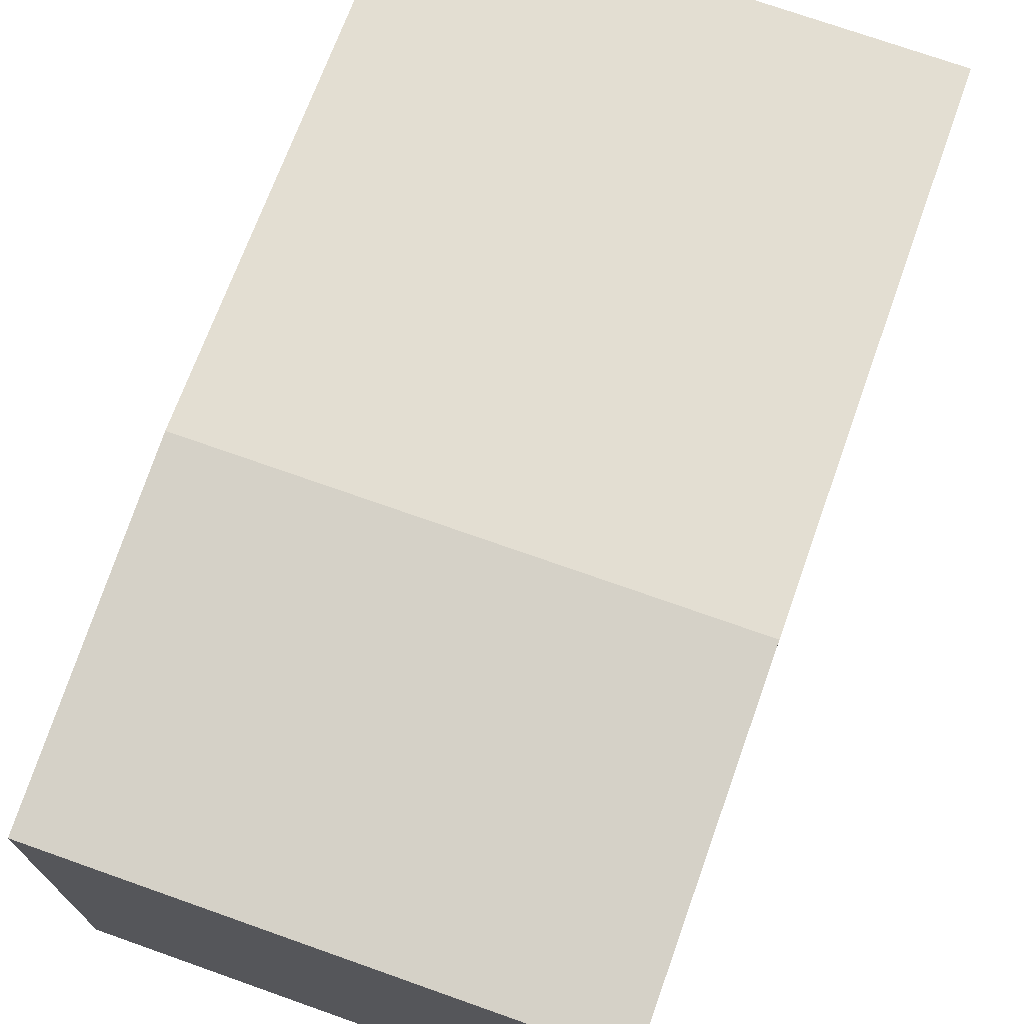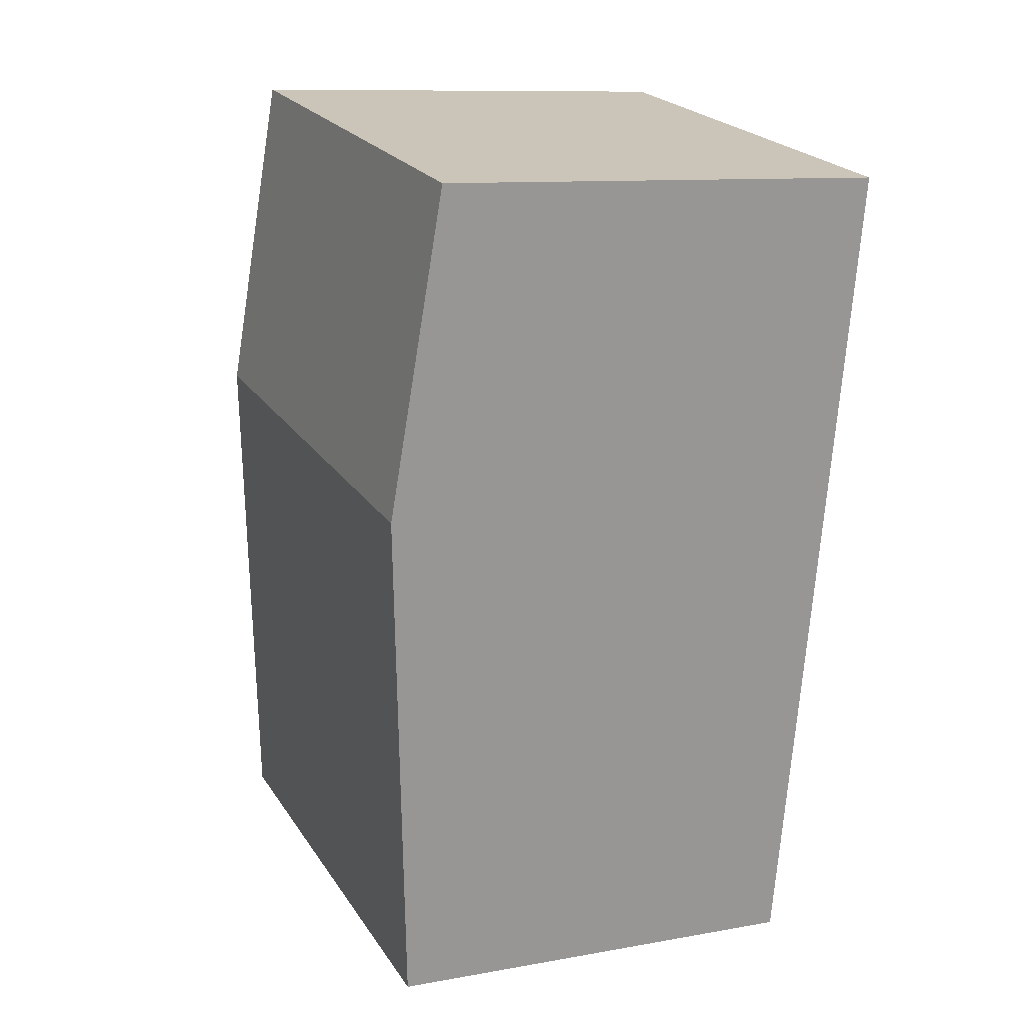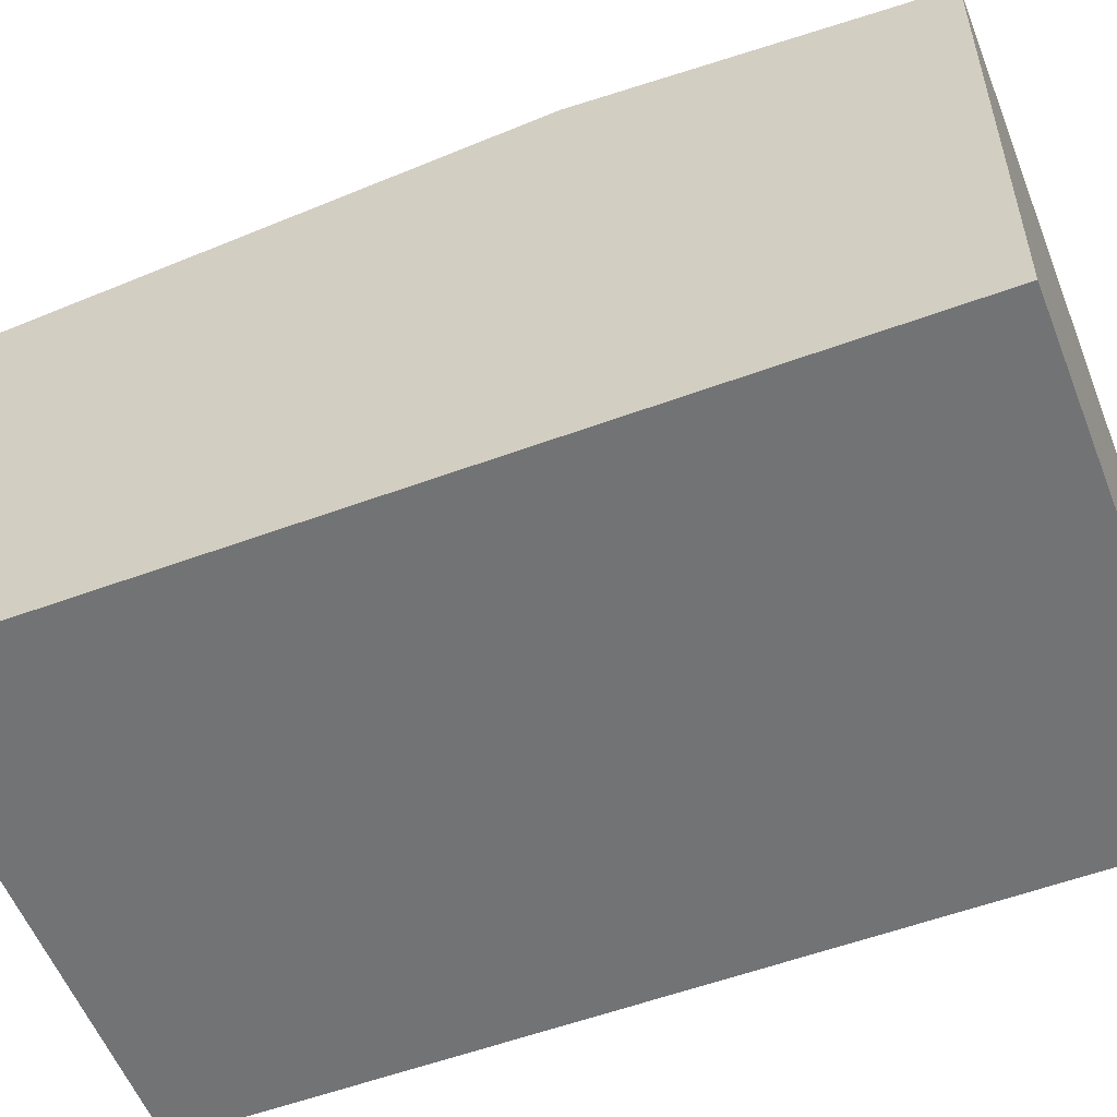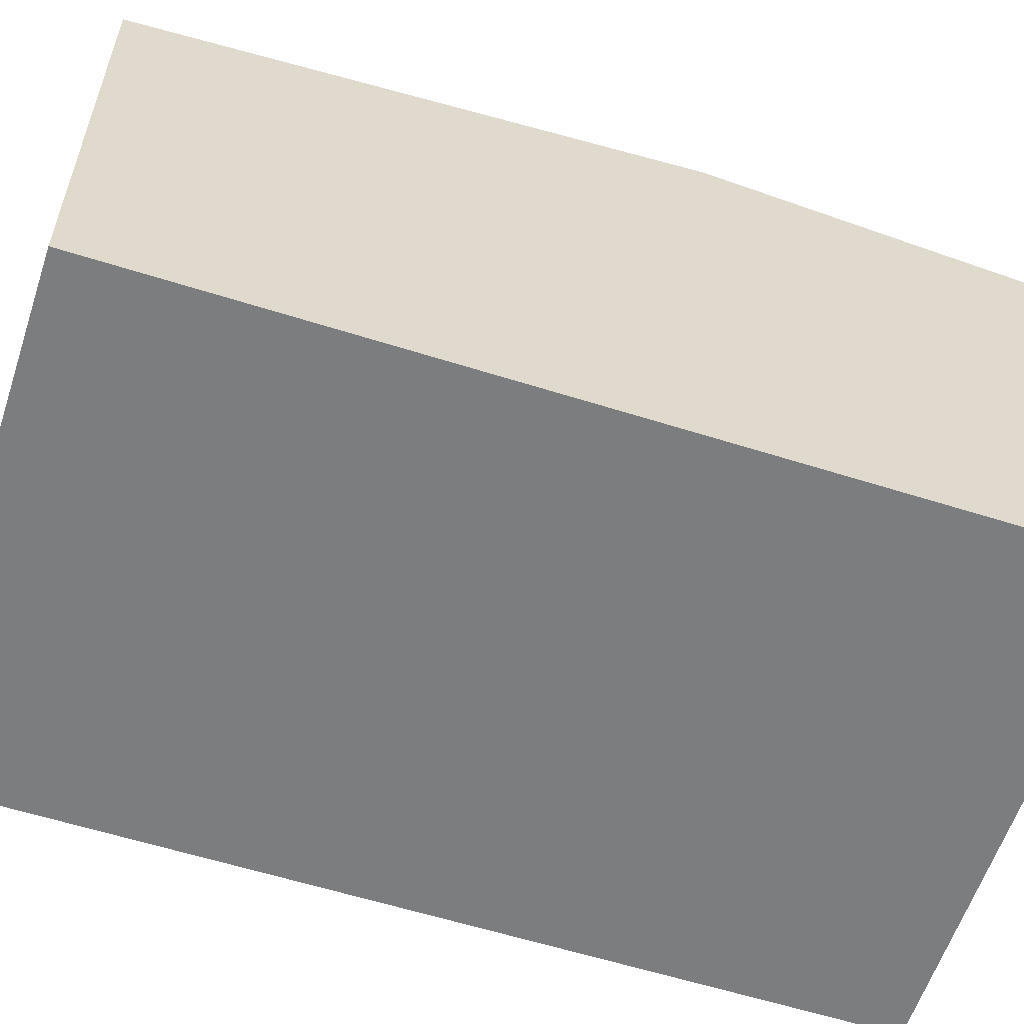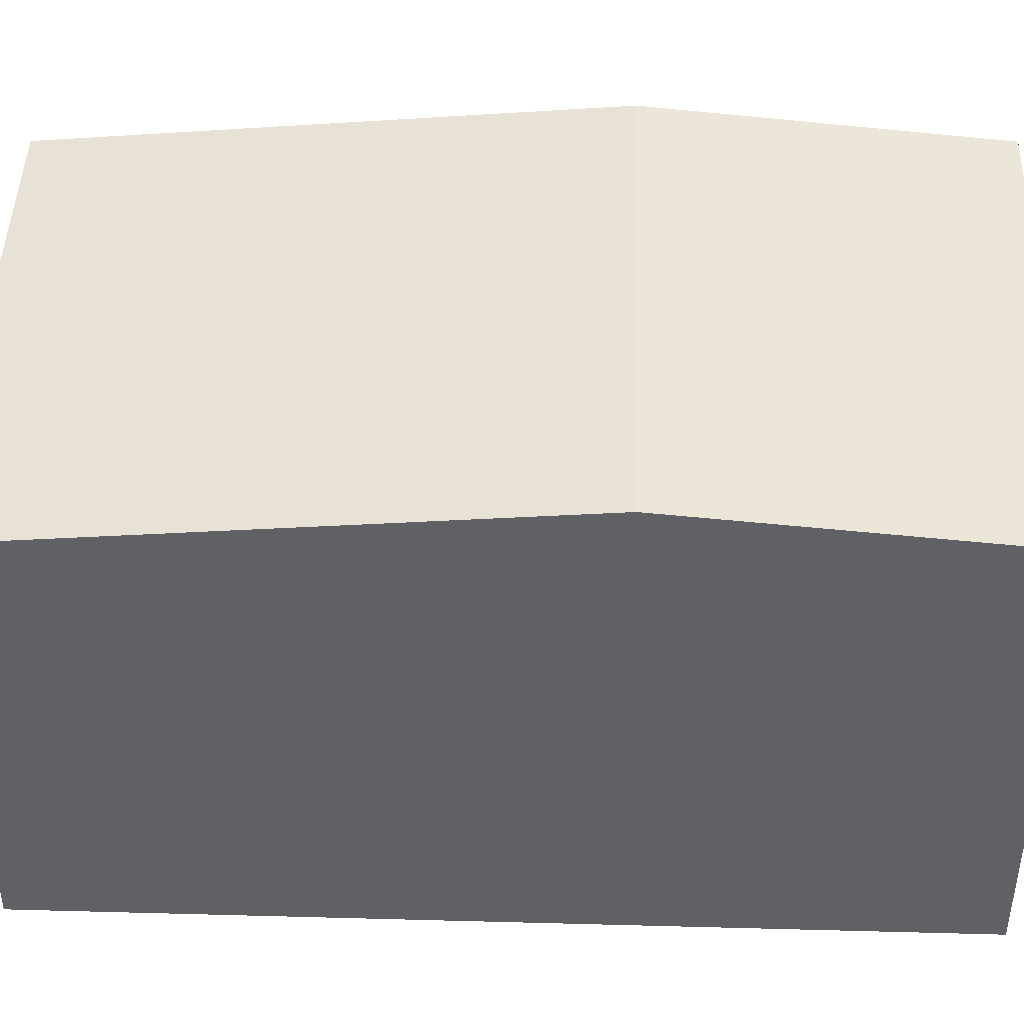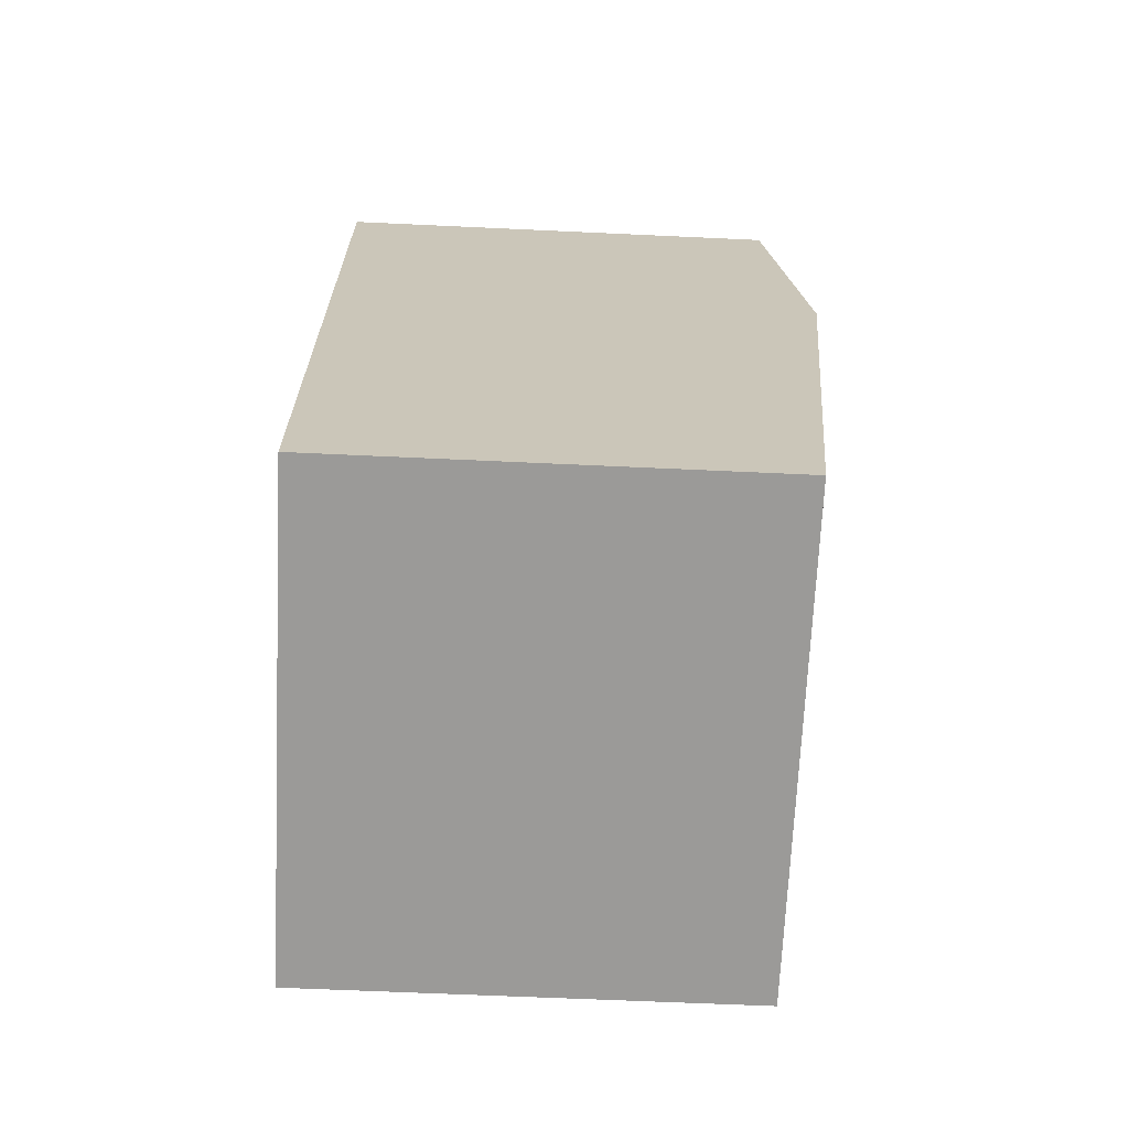
<metadata>
{"format":"obj","ext":"obj","renderer":"f3d","projection":"perspective","resolution":1024,"background":"white","views":[{"elev":73.1,"azim":9.1,"up":"+Y"},{"elev":10.5,"azim":-114.5,"up":"+Z"},{"elev":-55.7,"azim":-79.2,"up":"+Y"},{"elev":-59.0,"azim":-118.5,"up":"+Y"},{"elev":44.5,"azim":-98.6,"up":"+Y"},{"elev":-58.9,"azim":87.2,"up":"+Z"}]}
</metadata>
<code>
v  1.574 4.52 -8.576
v  5.58 5.03 -2.391
v  6.548 4.52 -7.663
v  0.606 5.03 -3.304
v  0 4.719 2.89e-16
v  4.973 4.719 0.913
v  0 0 0
v  4.973 -5.591e-17 0.913
v  5.58 1.464e-16 -2.391
v  6.548 4.692e-16 -7.663
v  1.574 5.251e-16 -8.576
v  0.606 2.023e-16 -3.304
g defaultobject
f 1 2 3
f 2 1 4
f 5 2 4
f 2 5 6
f 7 6 5
f 6 7 8
f 8 2 6
f 2 8 3
f 3 8 9
f 3 9 10
f 10 1 3
f 1 10 11
f 4 7 5
f 7 4 1
f 7 1 12
f 12 1 11
f 9 11 10
f 11 9 8
f 11 8 12
f 12 8 7

</code>
